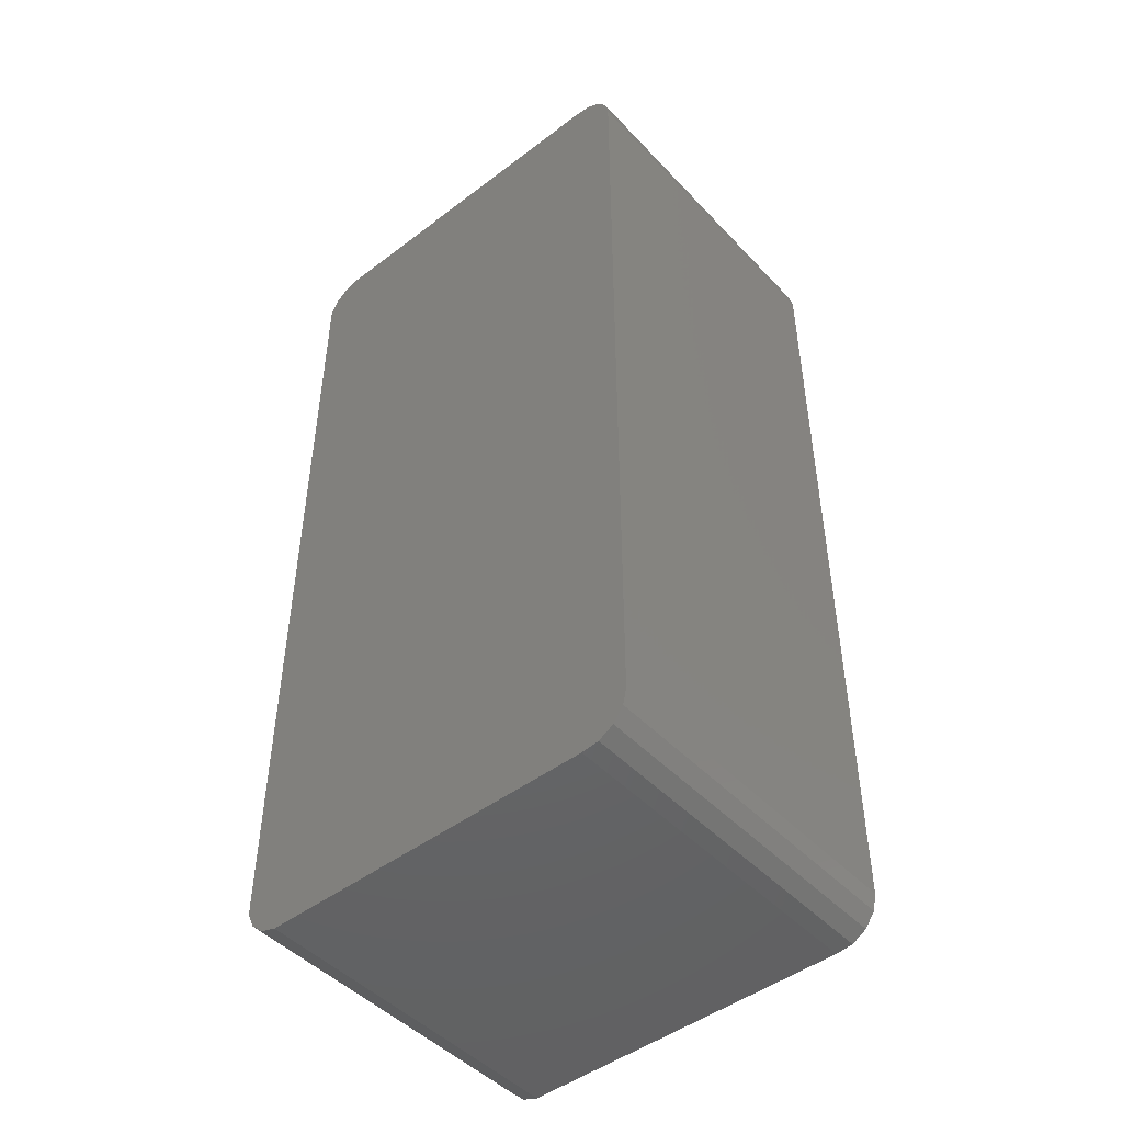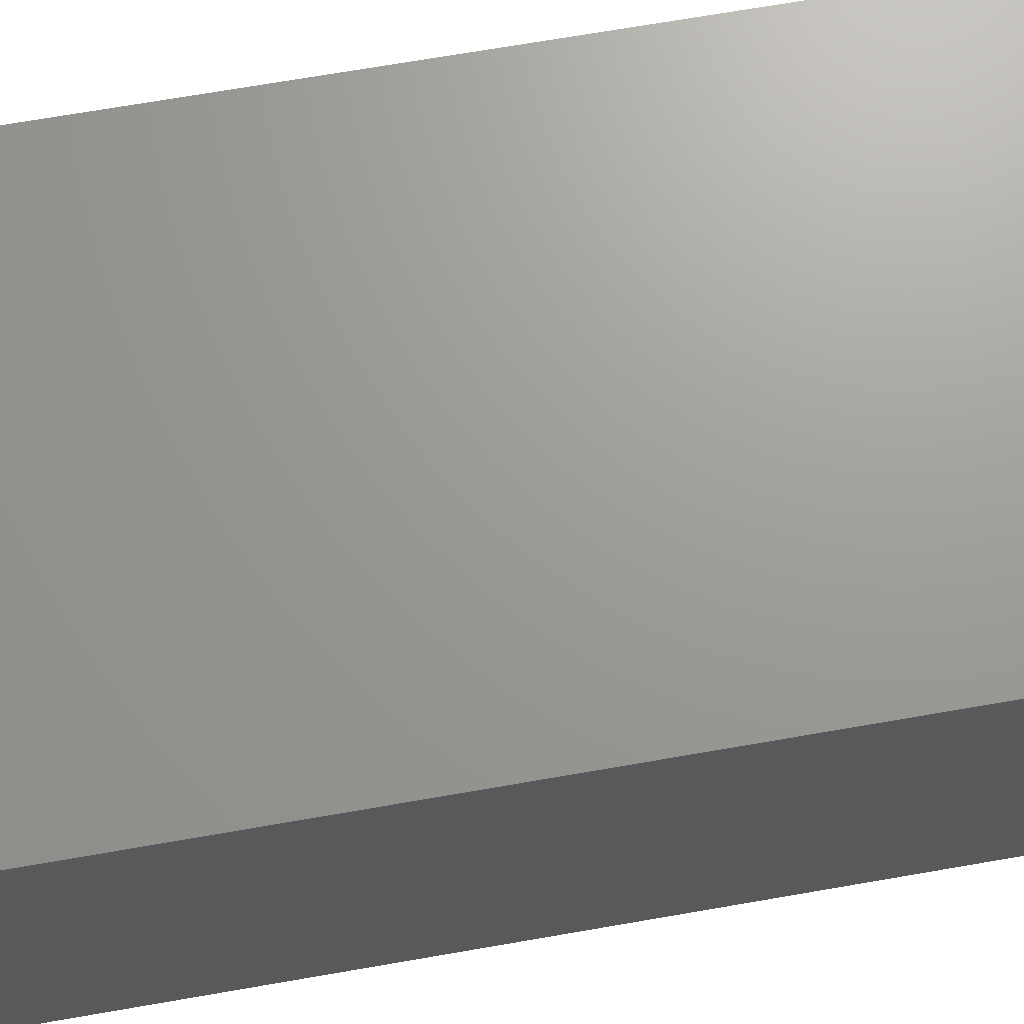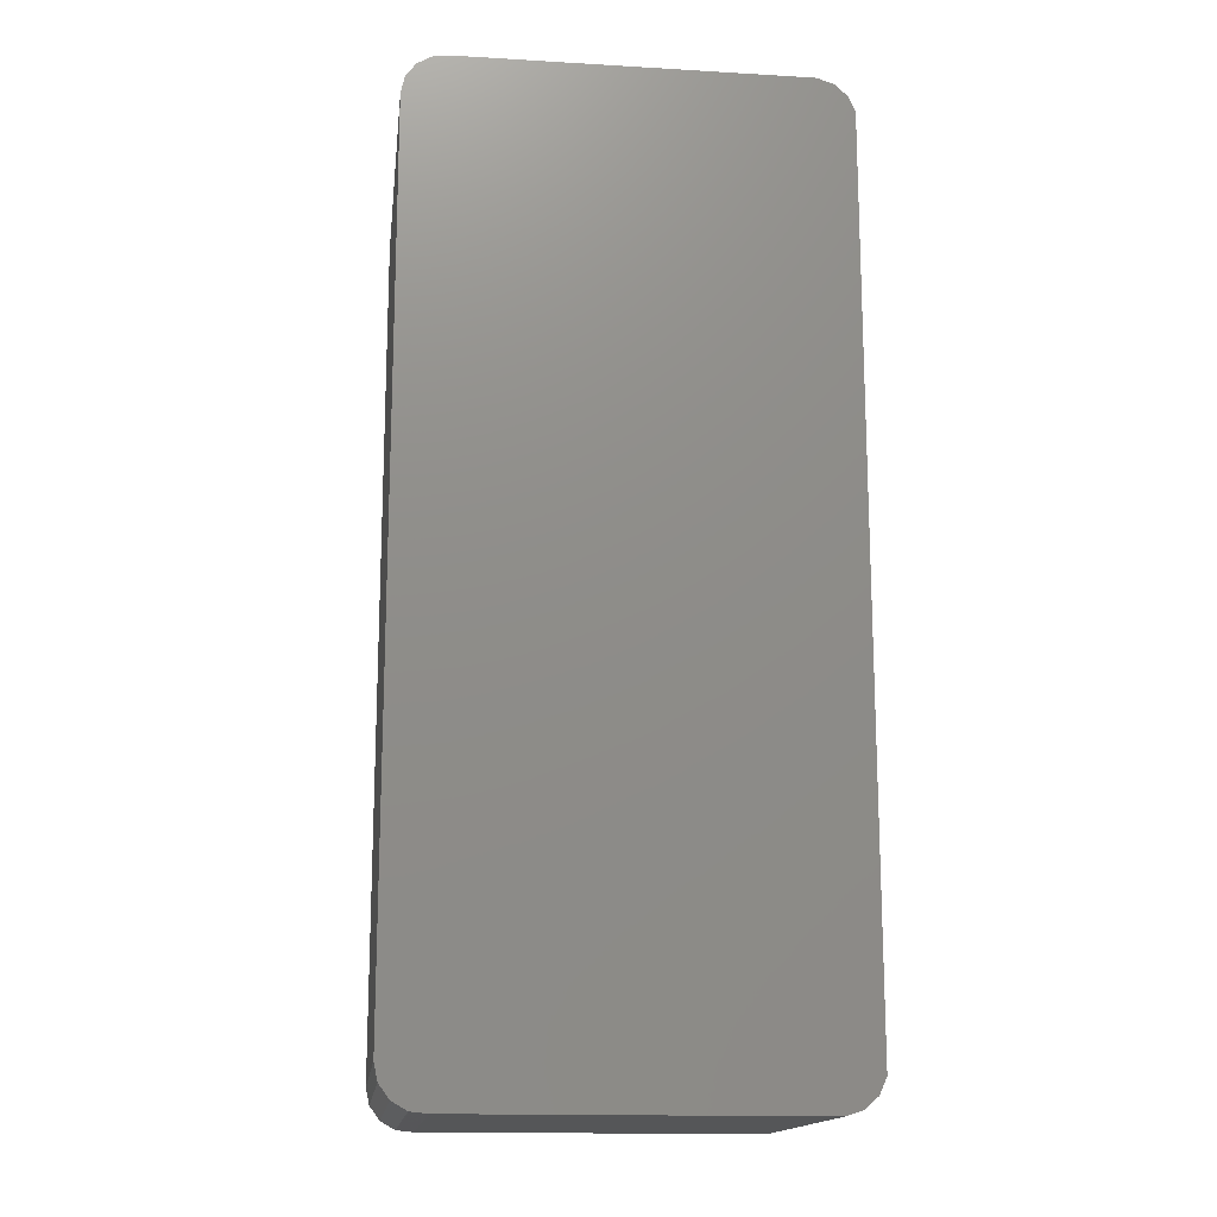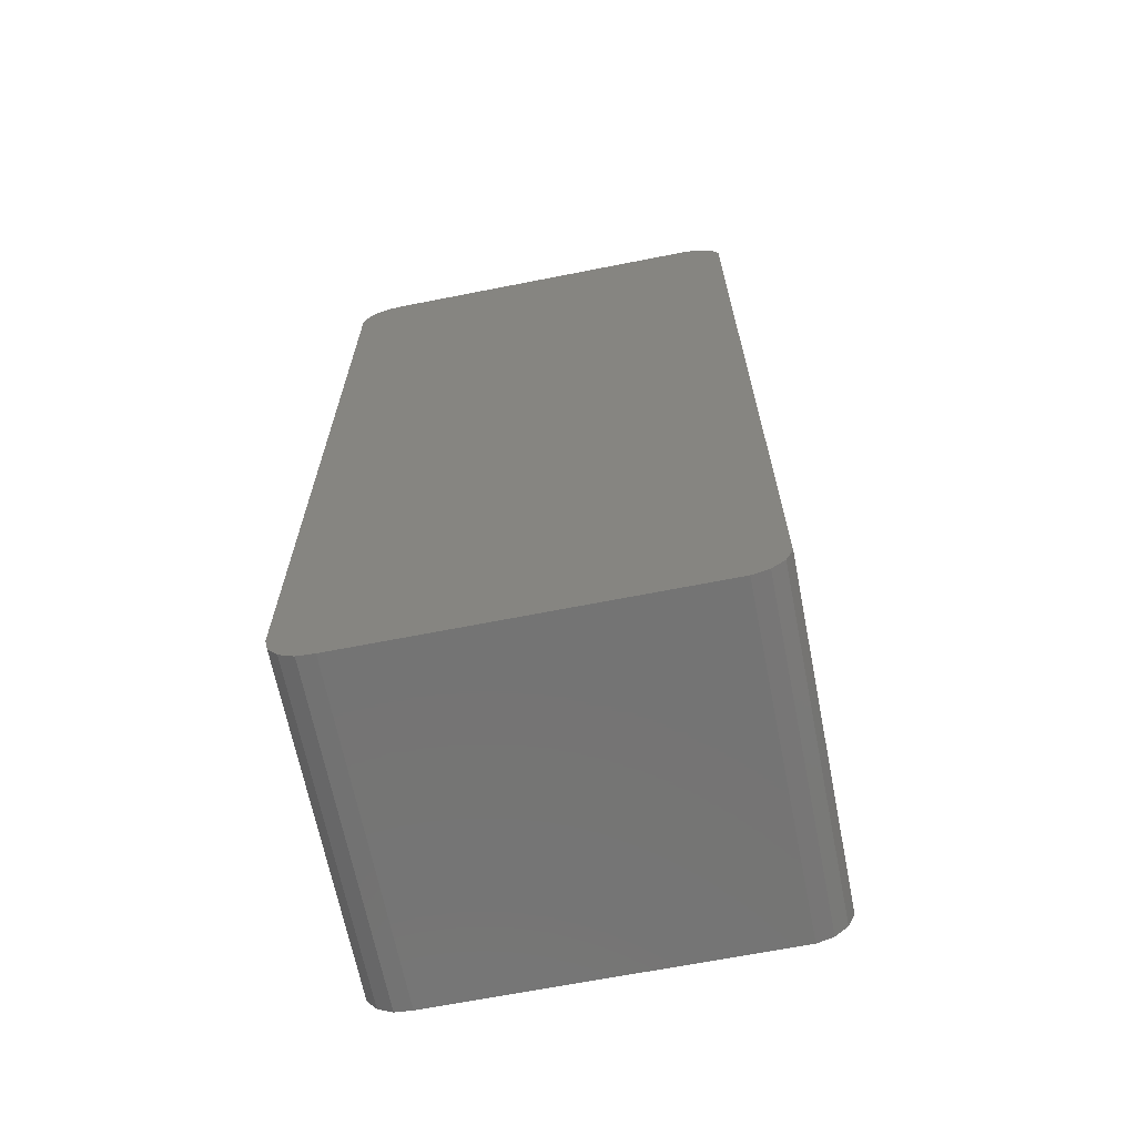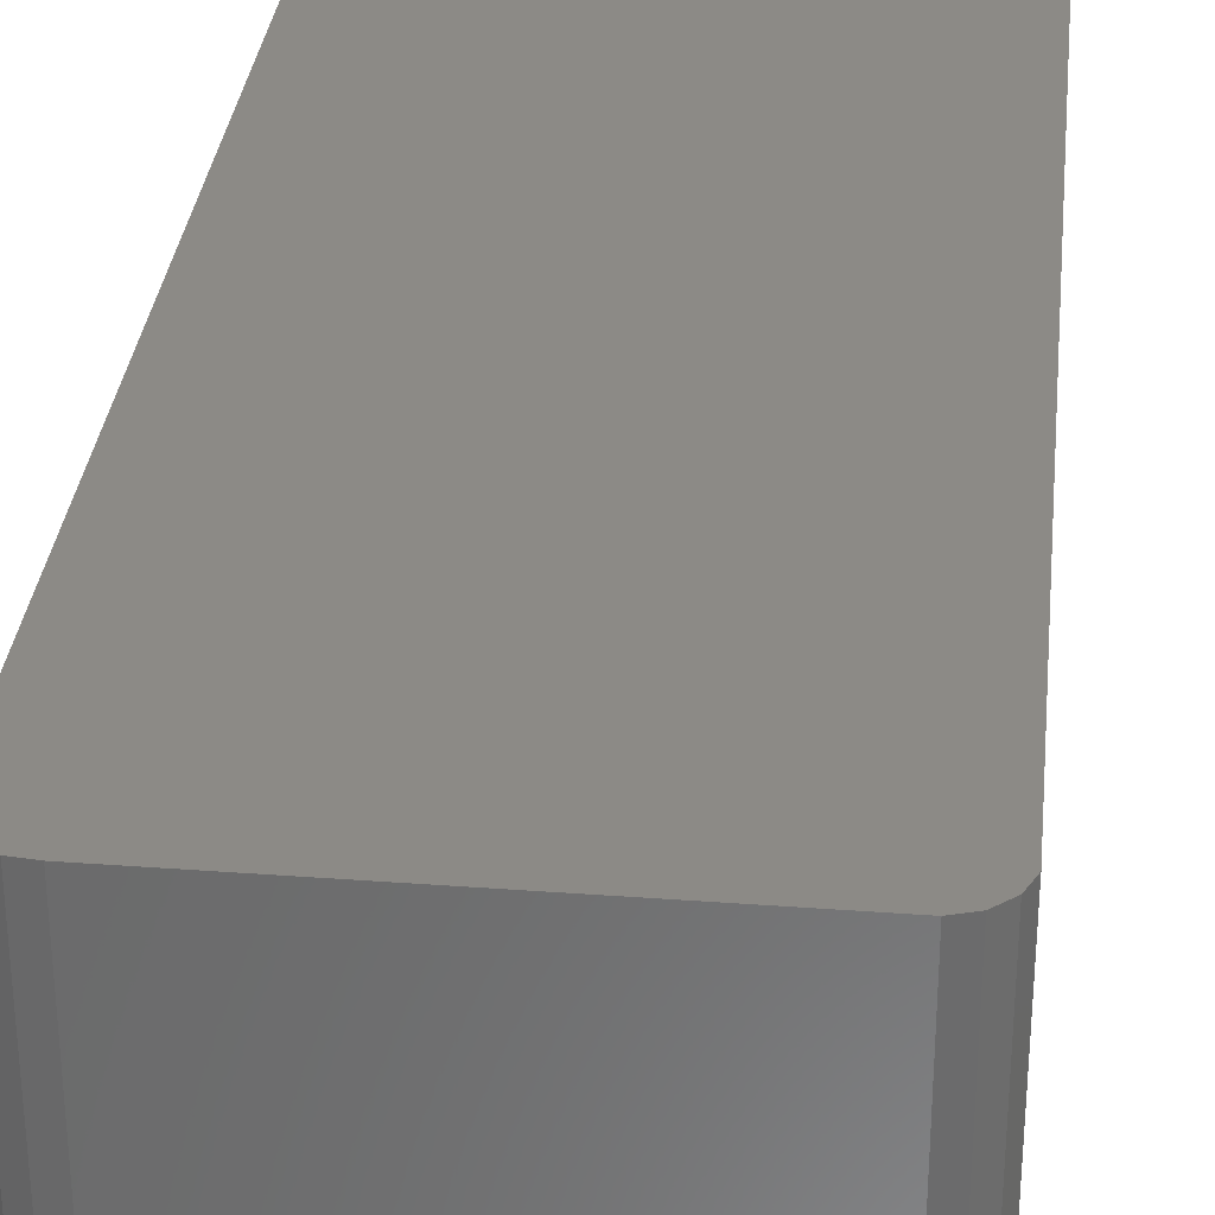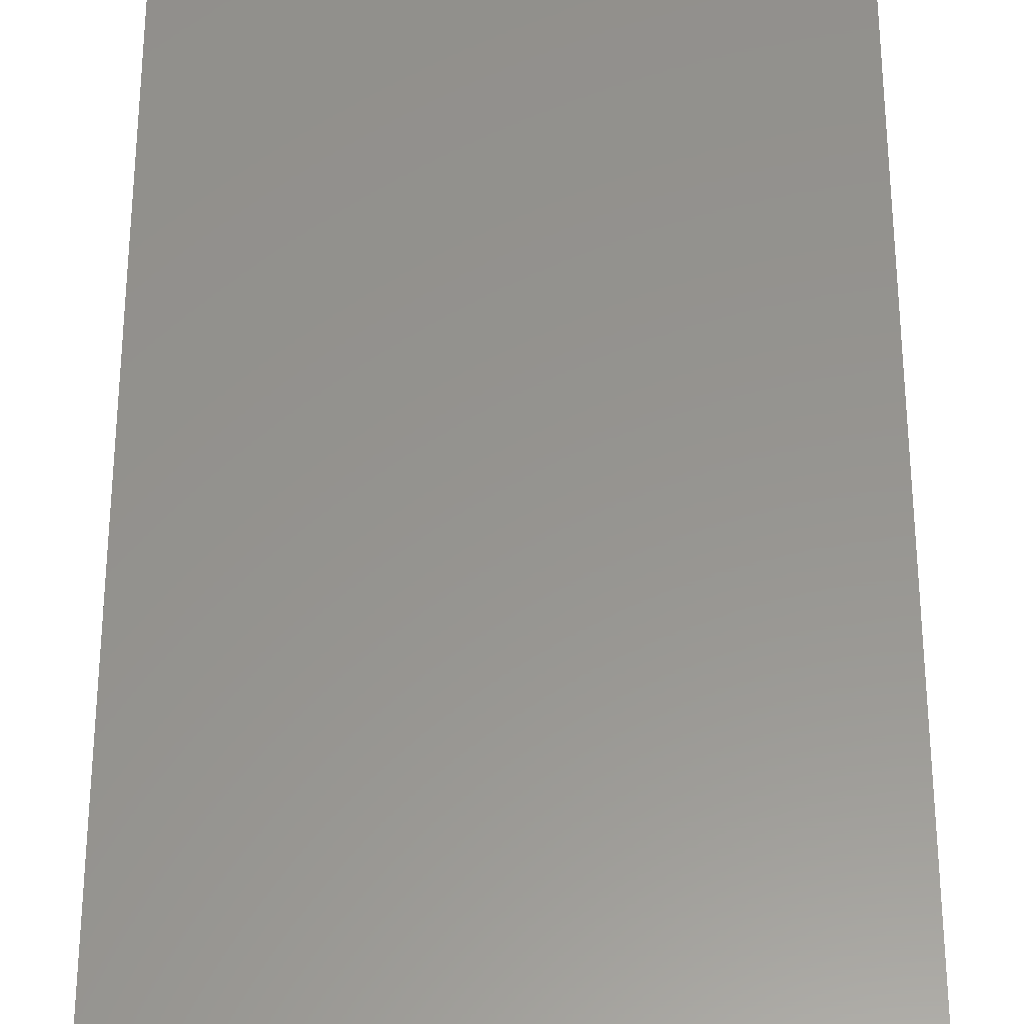
<metadata>
{"format":"stl","ext":"stl","renderer":"f3d","projection":"perspective","resolution":1024,"background":"white","views":[{"elev":-47.3,"azim":40.6,"up":"+Y"},{"elev":69.3,"azim":-99.9,"up":"+Z"},{"elev":-15.6,"azim":173.0,"up":"+Y"},{"elev":-66.5,"azim":-168.8,"up":"+Y"},{"elev":31.9,"azim":-174.0,"up":"+Z"},{"elev":57.3,"azim":-180.0,"up":"+Z"}]}
</metadata>
<code>
# stl→obj: 42 verts, 80 faces
v -105.2 -41.52 116.8
v -72.47 -41.52 116.8
v -72.47 41.52 116.8
v -109.1 42.36 116.8
v -109.1 -42.36 116.8
v -72.89 -45.5 116.8
v -68.47 -41.52 116.8
v -72.89 -45.5 84.25
v -105.2 41.52 84.25
v -68.82 43.15 84.25
v -109.1 -42.36 84.25
v -68.47 41.52 116.8
v -68.47 41.52 84.25
v -109.1 40.69 84.25
v -105.6 -45.5 116.8
v -105.6 45.5 84.25
v -68.47 -41.52 84.25
v -69.8 -44.5 84.25
v -68.82 -43.15 84.25
v -72.89 45.5 116.8
v -105.6 45.5 116.8
v -72.89 45.5 84.25
v -105.6 -45.5 84.25
v -107.2 -44.99 84.25
v -101.5 -43.15 84.25
v -69.8 -44.5 116.8
v -71.24 -45.33 84.25
v -108.4 43.88 84.25
v -109.1 42.36 84.25
v -107.2 -44.99 116.8
v -71.24 45.33 84.25
v -68.82 -43.15 116.8
v -71.24 -45.33 116.8
v -107.2 44.99 116.8
v -69.8 44.5 116.8
v -68.82 43.15 116.8
v -107.2 44.99 84.25
v -108.4 43.88 116.8
v -108.4 -43.88 116.8
v -108.4 -43.88 84.25
v -71.24 45.33 116.8
v -69.8 44.5 84.25
f 1 2 3
f 1 4 5
f 2 6 7
f 1 3 4
f 8 9 10
f 4 11 5
f 10 12 13
f 9 11 14
f 9 8 11
f 8 6 15
f 10 9 16
f 8 17 18
f 8 10 17
f 2 1 6
f 6 5 15
f 6 1 5
f 11 4 14
f 9 14 16
f 3 7 12
f 17 7 19
f 20 16 21
f 10 16 22
f 11 23 24
f 11 8 25
f 7 17 12
f 3 2 7
f 18 26 27
f 8 18 27
f 4 20 21
f 4 3 20
f 16 14 28
f 4 28 29
f 8 15 23
f 15 30 23
f 10 22 31
f 20 3 12
f 18 19 26
f 18 17 19
f 7 26 32
f 7 6 26
f 6 27 33
f 6 8 27
f 16 20 22
f 22 20 31
f 4 21 34
f 21 16 34
f 28 14 29
f 14 4 29
f 15 5 30
f 23 30 24
f 11 25 23
f 25 8 23
f 12 17 13
f 17 10 13
f 20 12 35
f 10 35 36
f 26 19 32
f 19 7 32
f 27 26 33
f 26 6 33
f 16 28 37
f 4 34 38
f 30 5 39
f 5 11 39
f 30 39 24
f 11 24 40
f 20 35 41
f 10 31 42
f 35 12 36
f 12 10 36
f 28 34 37
f 34 16 37
f 34 28 38
f 28 4 38
f 24 39 40
f 39 11 40
f 35 31 41
f 31 20 41
f 31 35 42
f 35 10 42

</code>
